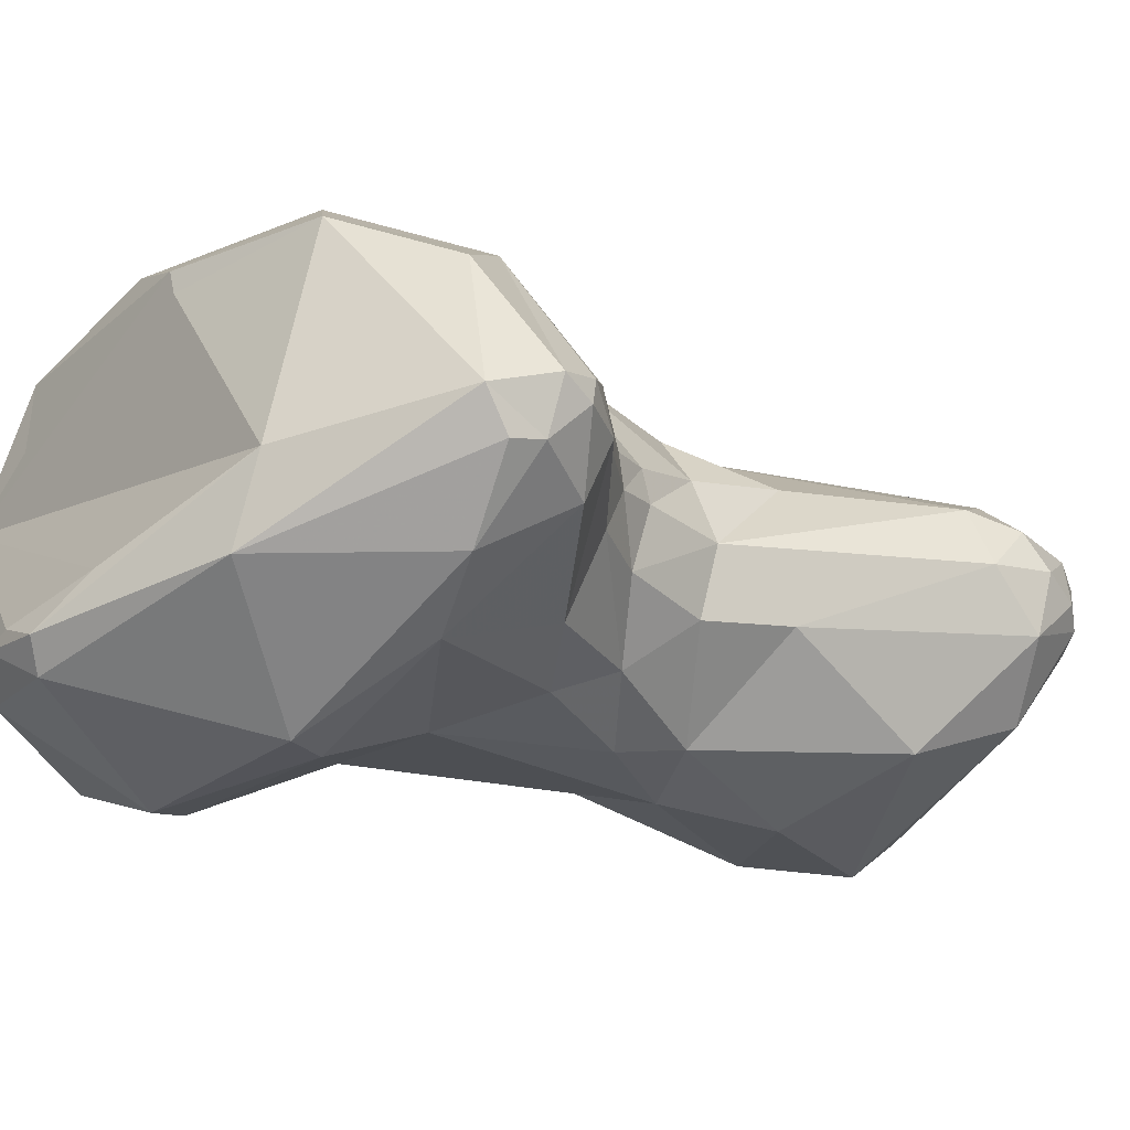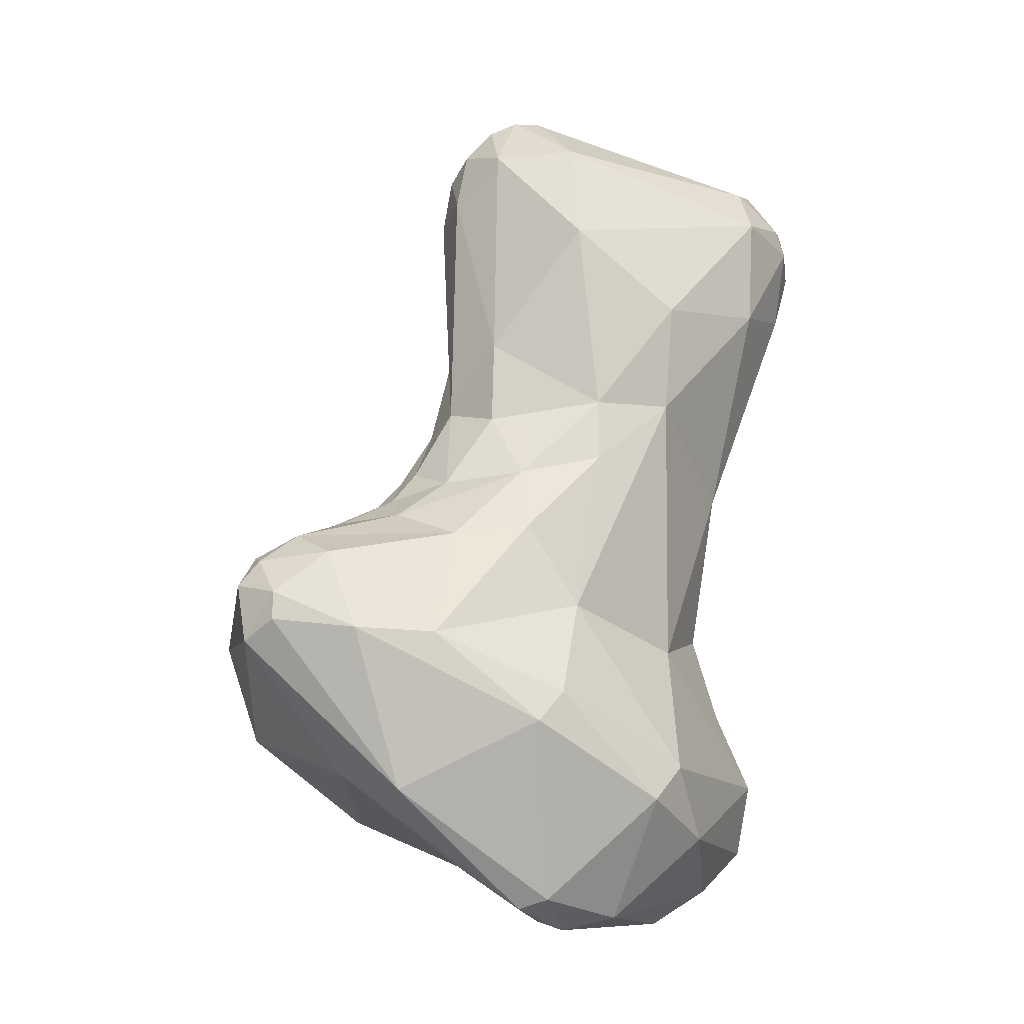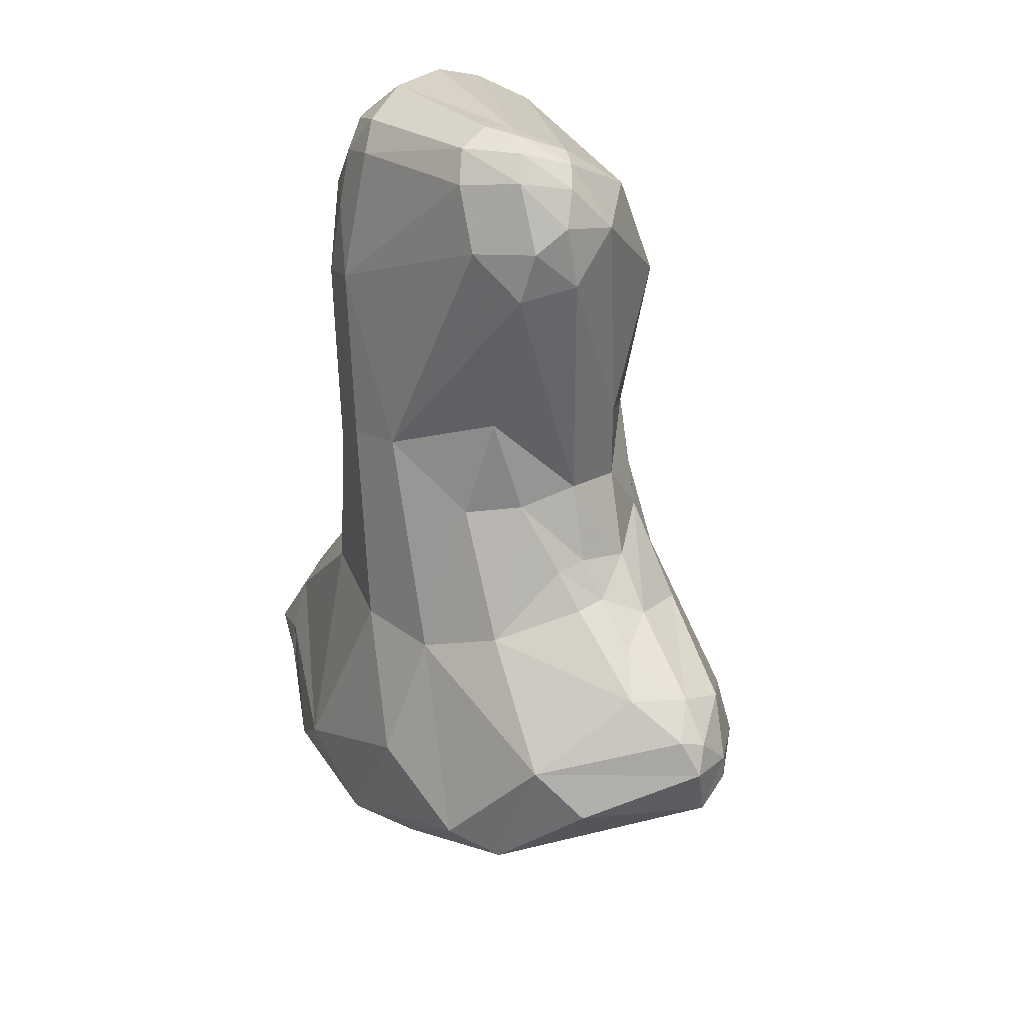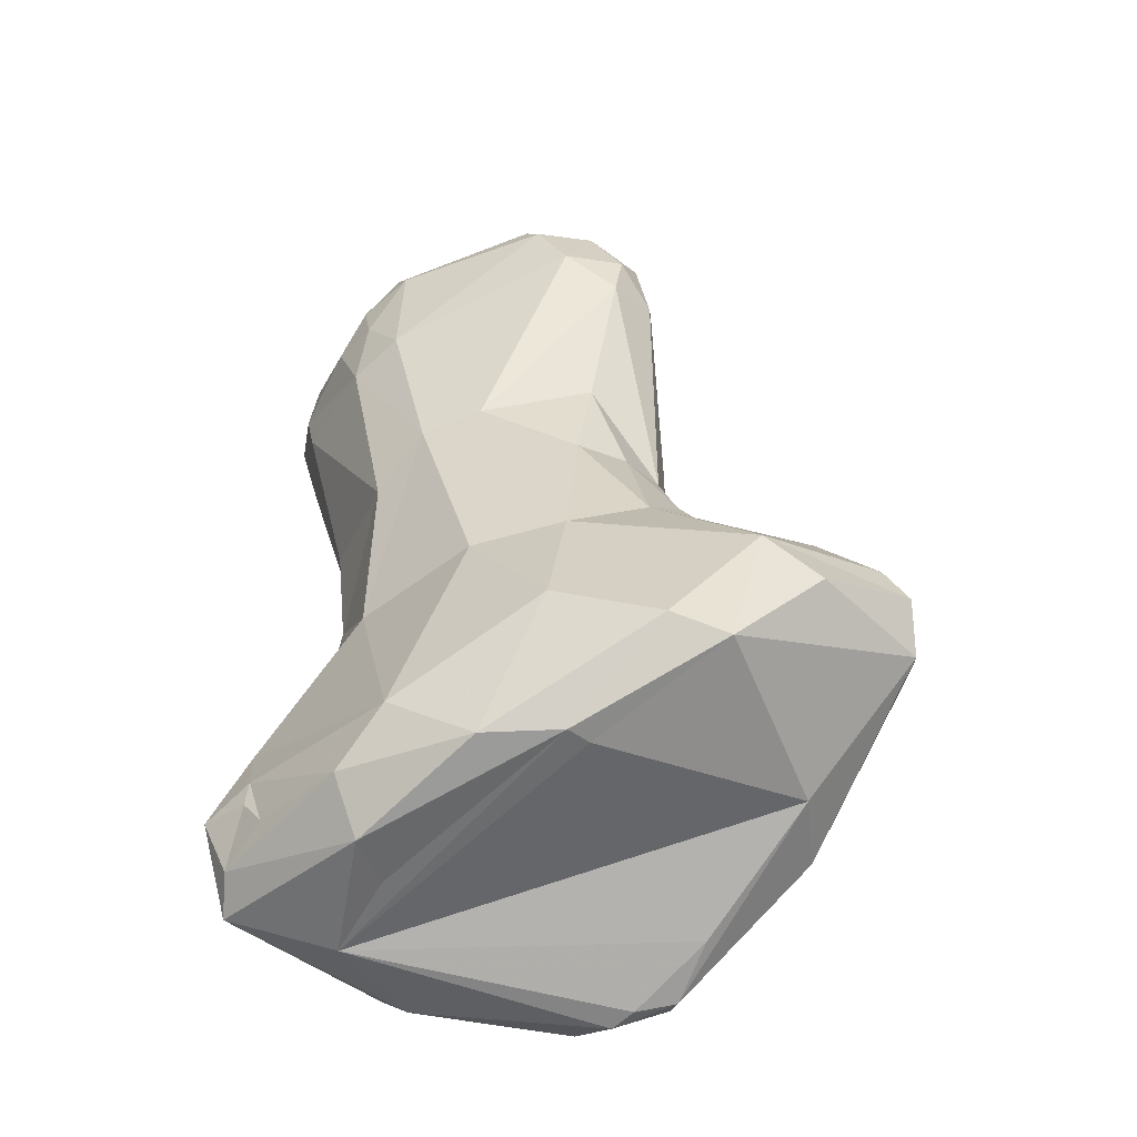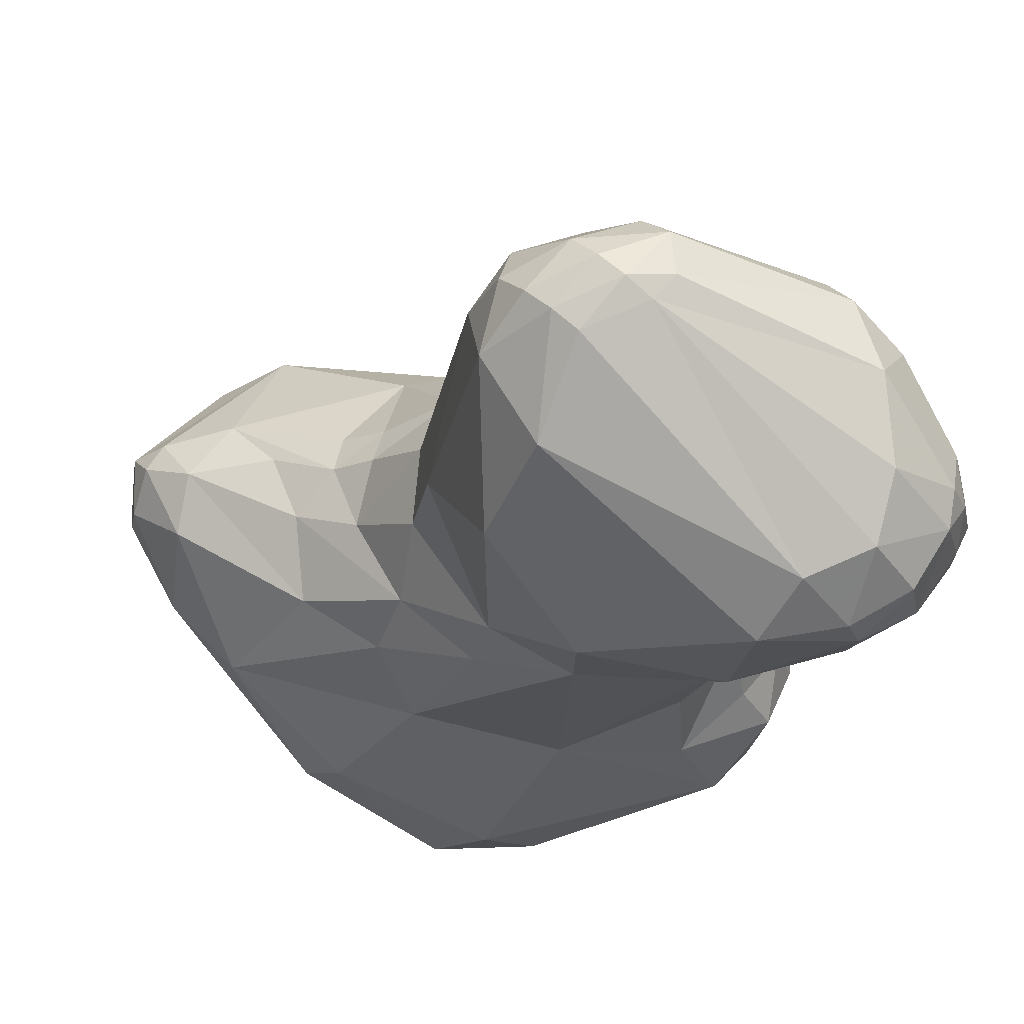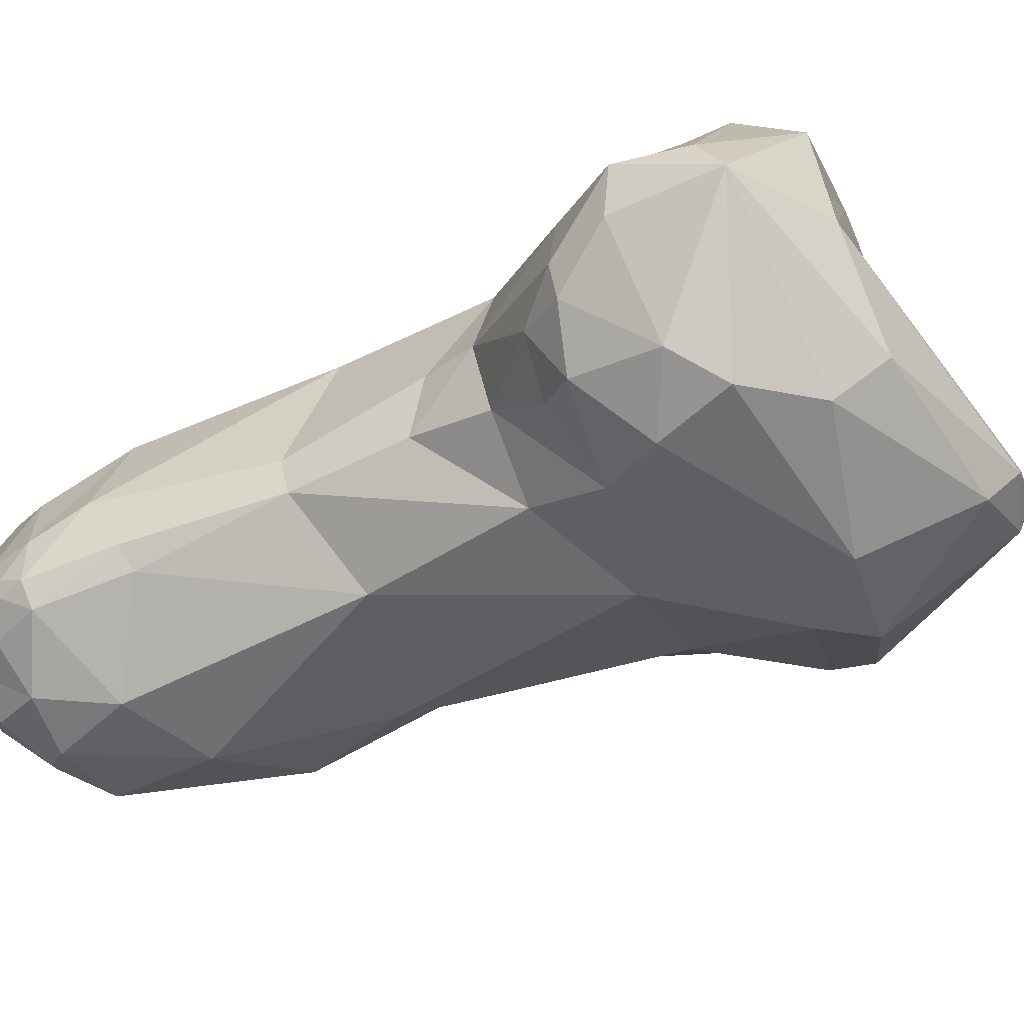
<metadata>
{"format":"obj","ext":"obj","renderer":"f3d","projection":"perspective","resolution":1024,"background":"white","views":[{"elev":-7.7,"azim":-111.6,"up":"+Y"},{"elev":-14.9,"azim":-50.6,"up":"+Z"},{"elev":39.7,"azim":-140.0,"up":"+Z"},{"elev":-37.6,"azim":-173.6,"up":"+Z"},{"elev":-24.6,"azim":-9.2,"up":"+Y"},{"elev":-28.2,"azim":124.0,"up":"+Y"}]}
</metadata>
<code>
o Generated_Mesh_From_X3D
v 138 -0.8211 185.2
v 138.4 -0.3025 185.2
v 137.4 -0.4167 184.5
v 137.6 -0.6385 184.8
v 137.5 -0.5458 183.9
v 137.5 -0.9667 184.4
v 137.5 -0.9737 184.1
v 138.4 0.6766 184.1
v 137.7 -0.4039 184.9
v 139 0.8443 184.5
v 139.3 1.13 183.1
v 139.9 1.351 183.3
v 140.2 -1.979 190.4
v 140.4 -1.348 190.6
v 140.5 -1.624 190.9
v 140.9 -1.171 191
v 140.1 -2.006 187.8
v 140.5 -0.9623 190.4
v 140.2 -1.325 189.9
v 140.6 -0.7701 189.8
v 141.2 -0.6441 190.3
v 137.9 -1.374 184.9
v 139.2 -2.178 185.2
v 138.8 -0.7519 185.5
v 139.5 -0.6413 185.8
v 139.4 -0.9845 185.9
v 139.9 -0.7014 186.2
v 139.1 -1.392 185.5
v 139.8 -1.037 186.2
v 140.1 -1.288 187.1
v 140.5 -0.6805 186.9
v 139.7 -1.657 186
v 140.1 -1.99 186.9
v 140.1 -2.47 186.1
v 140.9 -0.6449 188
v 141 -0.2486 186.9
v 137.9 -1.802 183.9
v 138.6 -2.429 183.9
v 140.2 0.177 185.6
v 141.1 1.141 183.8
v 141 0.5019 185.2
v 142.1 0.3649 185
v 138.7 -0.9415 182.4
v 138.7 -1.817 182.2
v 139.8 -1.838 181.4
v 140.8 0.7075 182.2
v 141 0.949 182.2
v 141.8 1.068 182.2
v 140.7 -2.795 190.4
v 140.7 -1.854 191.1
v 141.1 -1.417 191.3
v 141.5 -0.8685 190.9
v 141 -2.048 191.1
v 141.3 -1.623 191.3
v 141.7 -1.123 191.2
v 141.6 -1.798 191.2
v 141.7 -1.566 191.3
v 140.5 -3.092 189.2
v 141.4 -3.776 188.2
v 143.2 -0.6693 189.1
v 143.2 -1.14 190.6
v 143.4 -1.433 190.8
v 143.7 -1.091 189.7
v 143.8 -0.9615 188.8
v 143.8 -1.415 190.3
v 140 -2.691 185.4
v 140.8 -3.084 187
v 140.8 -3.128 186.3
v 141.6 -3.529 187.1
v 142.1 -0.1806 187.4
v 142.8 -0.2509 187.2
v 143.3 -0.5364 186.6
v 139.5 -3.212 182.9
v 139.8 -3.313 183.3
v 140.4 -3.031 184.4
v 141.5 -3.733 182.6
v 142 -3.202 184.1
v 143.4 -0.4341 184.8
v 143.8 -1.348 185.3
v 143.9 -1.28 184.7
v 140.2 -2.35 180.9
v 140.3 -2.691 181
v 140.6 -2.268 180.8
v 140.9 -2.435 180.7
v 141.3 -2.862 180.9
v 141 -3.737 182.2
v 142.1 -3.535 181.8
v 143 -0.3665 181.4
v 143.5 -1.096 181.1
v 143 -2.224 180.9
v 142.8 0.8208 182.8
v 143.3 0.5319 182.2
v 143.1 0.2847 181.5
v 144.5 -0.4319 182.5
v 144.2 -0.251 182.2
v 144.5 -0.4825 182.8
v 143.6 -2.131 190.9
v 143 -3.805 190.3
v 143.7 -2.961 190.8
v 143.6 -3.563 190.5
v 142.7 -4.149 189.7
v 142.8 -4.052 188.4
v 143.9 -1.757 190.5
v 144.1 -1.51 189.7
v 144.5 -1.964 188.7
v 143.5 -4.038 189.9
v 144.4 -2.904 190.3
v 144.5 -2.504 190.2
v 144.6 -2.373 189.9
v 144.6 -2.267 189.3
v 144 -3.74 190
v 144.3 -3.242 190.2
v 143.7 -4.049 189.6
v 144.5 -2.933 190
v 144.6 -3.199 189.7
v 144.8 -2.863 189.5
v 144.7 -2.636 189.5
v 143.8 -3.794 188.7
v 144.7 -3.066 189.1
v 144.8 -2.766 189.2
v 144.2 -3.706 189.5
v 143.2 -3.094 186.3
v 144 -1.877 186.7
v 144 -2.247 186.6
v 144.4 -2.789 188.2
v 144.5 -2.54 188.2
v 143.2 -2.734 184.5
v 143.5 -2.918 183.5
v 144.1 -2.315 183.7
v 143.8 -1.954 185.4
v 143.9 -2.004 184.5
v 144.5 -1.811 183.7
v 143.4 -2.711 181.3
v 144.5 -2.431 183.2
v 144 -3.007 182.7
v 144.1 -2.746 181.8
v 144.5 -2.434 182.3
v 144.6 -0.8465 183.3
v 144.7 -0.6626 181.8
v 145 -0.7811 182.5
v 144.8 -1.044 181.5
v 144.8 -1.811 183.1
v 144.8 -1.447 183.2
v 145 -1.275 182.6
v 137.4 -0.4167 184.5
v 137.4 -0.4167 184.5
v 137.5 -0.5458 183.9
v 138.4 0.6766 184.1
v 139.3 1.13 183.1
v 139.3 1.13 183.1
v 139.9 1.351 183.3
v 141.8 1.068 182.2
v 143.1 0.2847 181.5
v 143.9 -2.004 184.5
f 4 1 9
f 4 22 1
f 2 9 1
f 2 1 24
f 6 4 3
f 5 6 3
f 145 10 8
f 146 148 147
f 4 9 145
f 5 7 6
f 9 10 145
f 22 4 6
f 6 7 37
f 7 44 37
f 7 147 44
f 9 2 10
f 148 11 147
f 8 10 149
f 10 12 149
f 10 2 39
f 12 10 41
f 10 39 41
f 11 43 147
f 17 13 19
f 58 13 17
f 19 14 18
f 14 16 18
f 14 15 16
f 13 15 14
f 13 14 19
f 13 50 15
f 50 51 15
f 15 51 16
f 30 17 19
f 30 19 20
f 18 20 19
f 18 21 20
f 18 16 21
f 21 70 20
f 20 35 30
f 20 70 35
f 16 52 21
f 23 1 22
f 22 38 23
f 28 23 34
f 28 1 23
f 23 66 34
f 38 66 23
f 75 66 38
f 2 24 26
f 28 24 1
f 25 2 26
f 25 39 2
f 24 28 26
f 26 27 25
f 25 27 39
f 29 31 27
f 27 26 29
f 27 31 39
f 30 29 32
f 29 26 32
f 31 29 30
f 39 31 36
f 32 26 28
f 33 17 30
f 35 31 30
f 33 30 32
f 34 32 28
f 33 32 34
f 17 33 67
f 67 33 34
f 35 36 31
f 70 41 36
f 36 41 39
f 36 35 70
f 70 71 41
f 22 6 37
f 44 147 43
f 37 38 22
f 73 37 44
f 38 37 73
f 41 40 12
f 40 41 42
f 71 42 41
f 44 43 81
f 81 43 45
f 43 89 45
f 81 45 83
f 45 89 83
f 150 151 47
f 46 11 47
f 43 11 46
f 89 43 46
f 151 48 47
f 152 12 40
f 40 91 152
f 42 91 40
f 93 47 48
f 13 49 50
f 49 13 58
f 53 50 49
f 98 53 49
f 49 101 98
f 53 54 50
f 50 54 51
f 54 55 51
f 51 55 16
f 52 16 55
f 53 56 54
f 56 57 54
f 54 57 55
f 62 55 57
f 55 62 61
f 52 55 61
f 98 56 53
f 97 57 56
f 97 62 57
f 56 99 97
f 67 58 17
f 101 49 58
f 101 58 59
f 59 58 67
f 102 69 122
f 59 69 102
f 102 101 59
f 60 21 52
f 61 60 52
f 61 63 60
f 64 60 63
f 62 65 61
f 65 63 61
f 97 103 62
f 103 65 62
f 103 104 65
f 104 63 65
f 64 63 104
f 67 34 68
f 68 34 66
f 68 66 75
f 68 75 69
f 67 68 69
f 69 75 77
f 69 59 67
f 122 69 77
f 60 70 21
f 70 60 71
f 60 64 71
f 72 71 64
f 72 78 71
f 79 78 72
f 123 79 72
f 38 74 75
f 74 38 73
f 74 76 75
f 73 86 74
f 86 73 82
f 86 76 74
f 75 76 77
f 86 87 76
f 135 77 76
f 128 127 77
f 122 77 127
f 128 77 135
f 78 42 71
f 78 91 42
f 78 138 91
f 91 138 96
f 80 78 79
f 78 80 138
f 80 79 130
f 131 80 130
f 73 44 82
f 82 44 81
f 84 82 81
f 84 81 83
f 83 89 84
f 82 84 85
f 86 82 85
f 85 87 86
f 135 76 87
f 89 46 47
f 88 47 93
f 88 89 47
f 141 89 153
f 89 88 93
f 85 84 90
f 90 84 89
f 90 89 141
f 133 85 90
f 141 133 90
f 91 92 152
f 153 152 92
f 96 92 91
f 139 153 92
f 153 139 141
f 95 92 96
f 95 139 92
f 95 96 94
f 139 95 94
f 138 140 96
f 140 94 96
f 139 94 140
f 98 100 56
f 56 100 99
f 101 102 113
f 122 118 102
f 106 98 101
f 106 101 113
f 102 118 113
f 110 64 104
f 110 105 64
f 105 72 64
f 105 123 72
f 99 107 97
f 97 108 103
f 109 104 103
f 109 110 104
f 105 126 123
f 100 112 99
f 112 107 99
f 107 108 97
f 109 108 114
f 103 108 109
f 117 109 114
f 117 120 110
f 109 117 110
f 120 105 110
f 126 120 119
f 105 120 126
f 100 98 106
f 111 100 106
f 112 100 111
f 106 113 111
f 111 113 121
f 111 121 112
f 107 112 114
f 107 114 108
f 113 118 121
f 112 121 115
f 112 115 114
f 121 119 115
f 114 115 116
f 114 116 117
f 115 119 116
f 116 119 120
f 117 116 120
f 119 121 118
f 119 118 125
f 126 119 125
f 125 122 124
f 130 124 127
f 124 130 79
f 123 124 79
f 124 123 126
f 127 124 122
f 125 124 126
f 118 122 125
f 127 128 154
f 154 132 80
f 154 128 129
f 132 154 129
f 134 129 128
f 132 129 134
f 134 128 135
f 127 154 130
f 87 136 135
f 87 133 136
f 133 87 85
f 133 141 136
f 135 137 134
f 137 135 136
f 80 143 138
f 143 140 138
f 140 141 139
f 143 144 140
f 136 141 137
f 137 141 144
f 144 141 140
f 142 132 134
f 132 142 143
f 80 132 143
f 143 142 144
f 142 137 144
f 134 137 142

</code>
